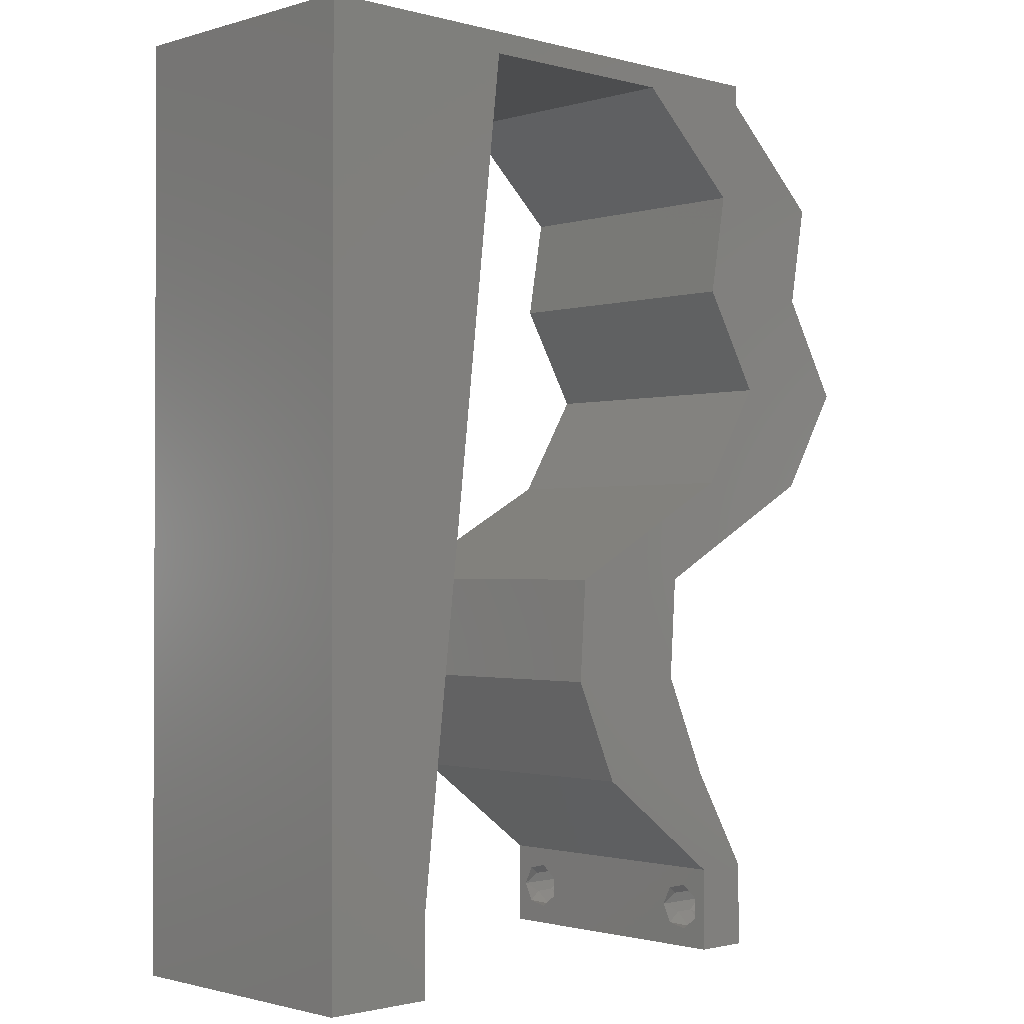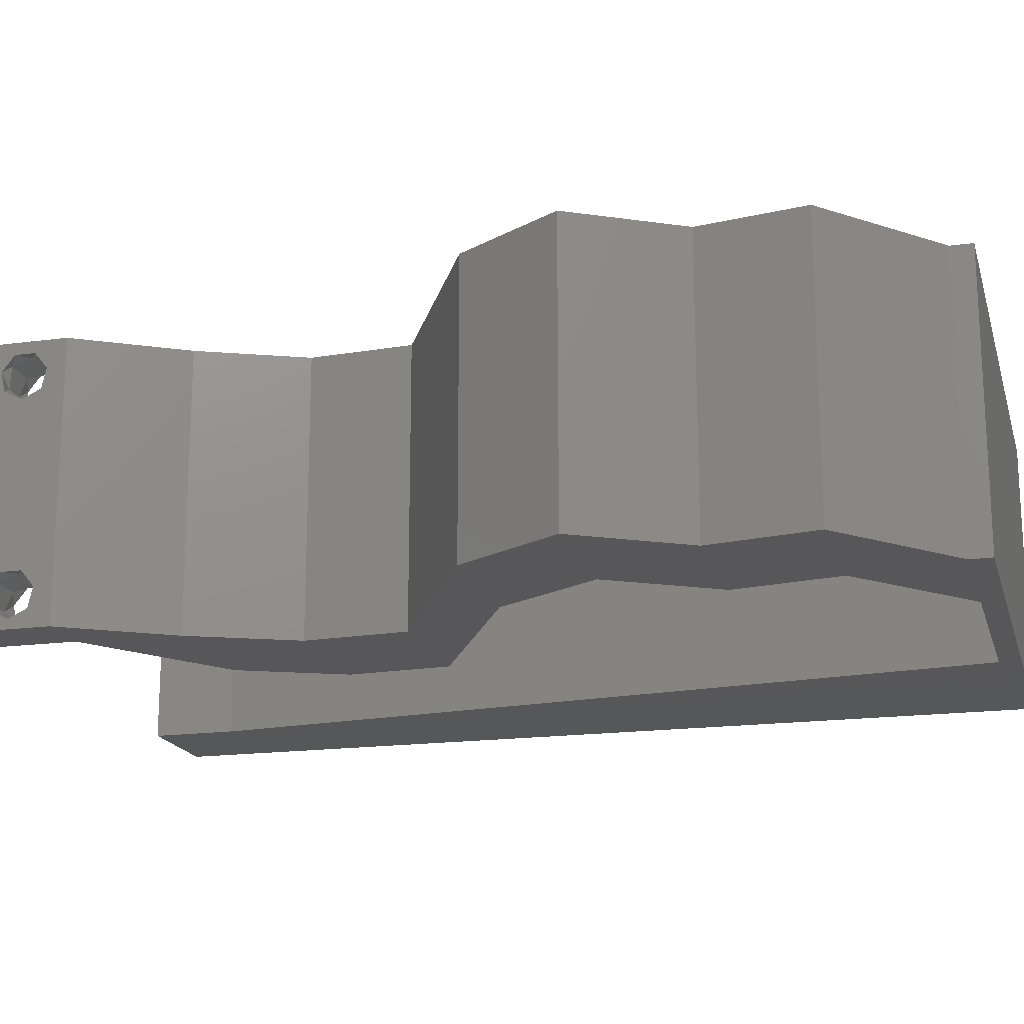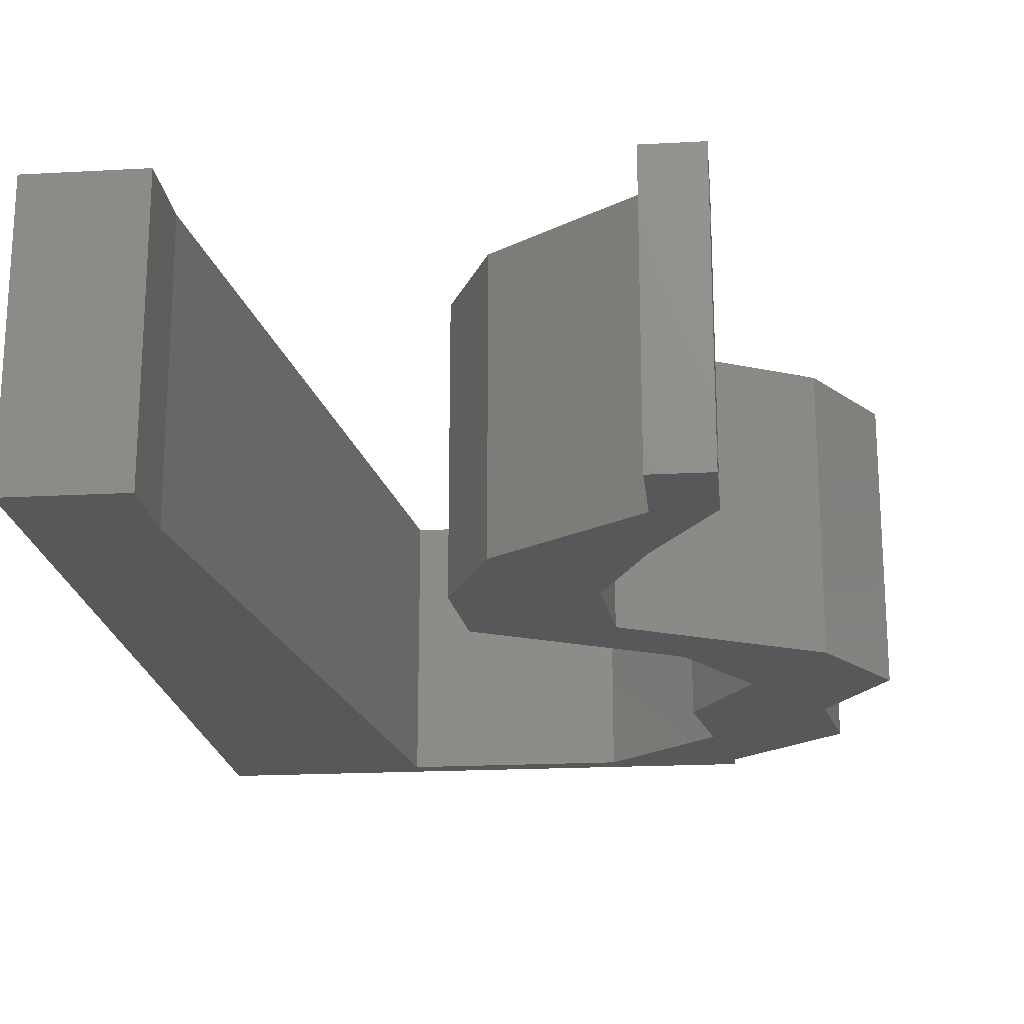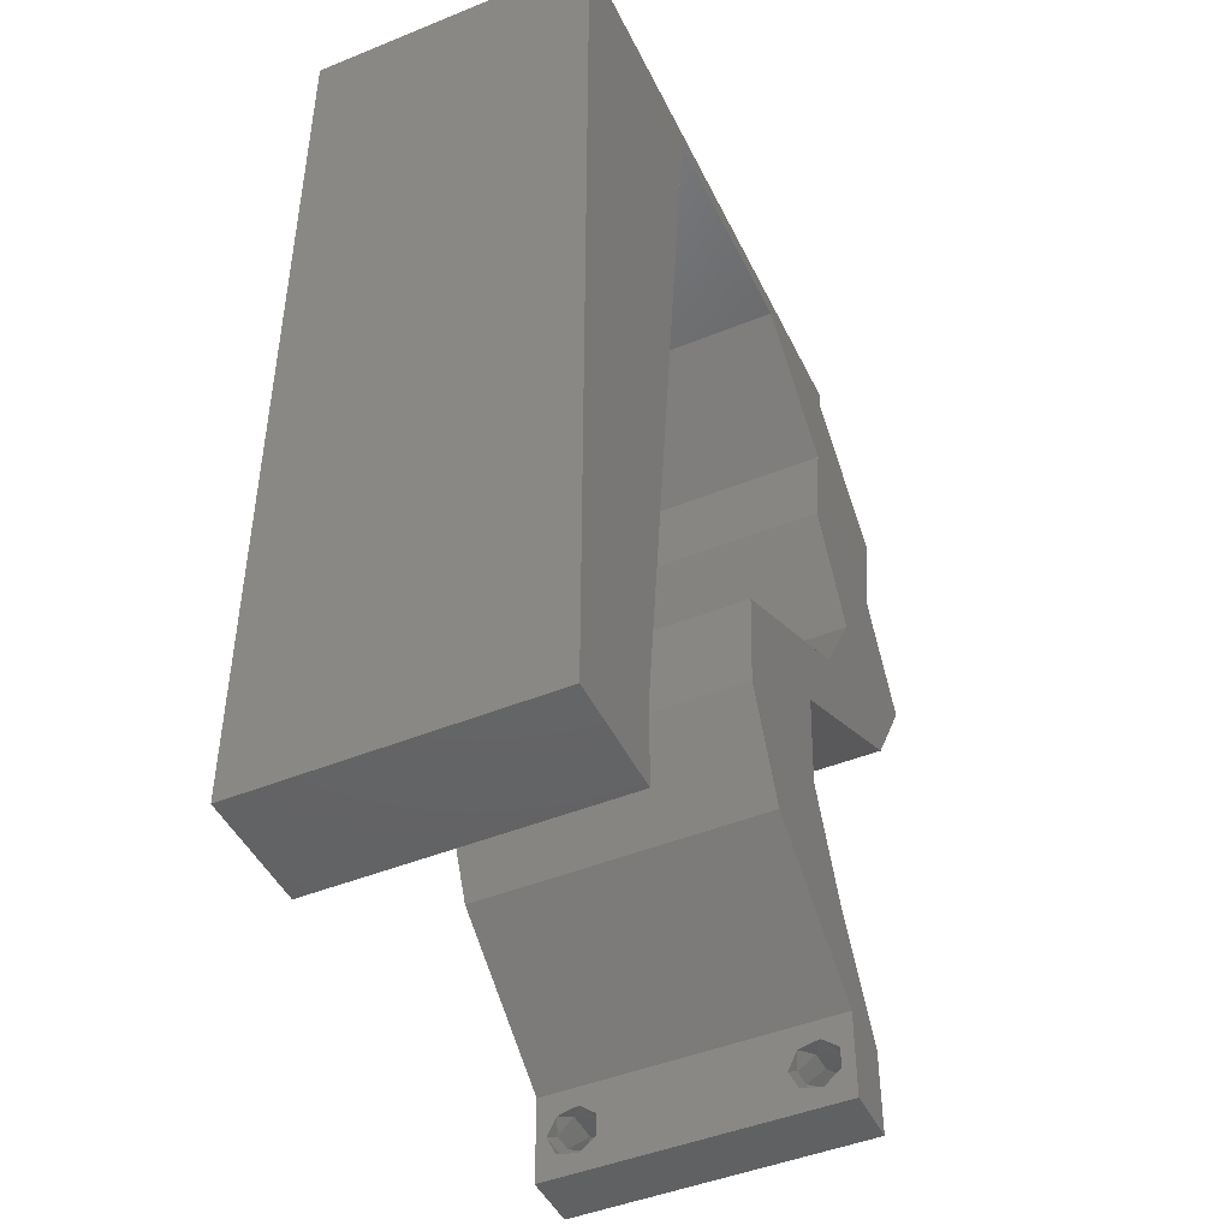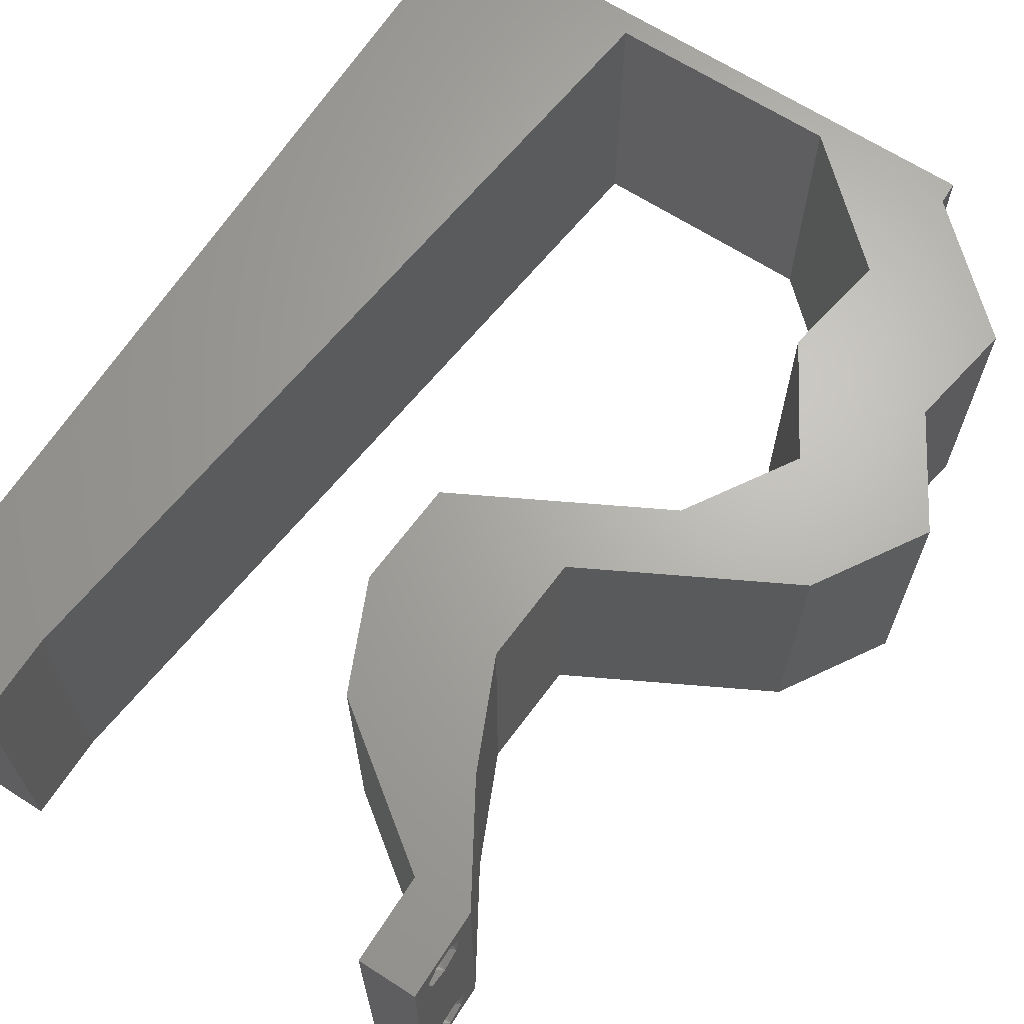
<metadata>
{"format":"stl","ext":"stl","renderer":"f3d","projection":"perspective","resolution":1024,"background":"white","views":[{"elev":-1.4,"azim":-43.7,"up":"+Y"},{"elev":-17.8,"azim":104.9,"up":"+Z"},{"elev":-19.7,"azim":5.8,"up":"+Z"},{"elev":-46.1,"azim":-65.1,"up":"+Y"},{"elev":66.2,"azim":32.8,"up":"+Z"}]}
</metadata>
<code>
# stl→obj: 257 verts, 518 faces
v 0.04 -0.002262 0.003932
v 0.04 0 0.01
v 0.04 -0.006 0.01
v 0.04 -0.003 0.0159
v 0.04 -0.001671 0.00134
v 0.04 0 0
v 0.04 -0.001343 0.002778
v 0.04 -0.004657 0.002778
v 0.04 -0.006 0
v 0.04 -0.004329 0.00134
v 0.04 -0.003 0.0007
v 0.04 -0.002262 0.01913
v 0.04 -0.001343 0.01798
v 0.04 0 0.02
v 0.04 -0.004657 0.01798
v 0.04 -0.003738 0.01913
v 0.04 -0.006 0.02
v 0.04 -0.001671 0.01654
v 0.04 -0.004329 0.01654
v 0.04 -0.003738 0.003932
v 0.036 0 0.01
v 0.036 -0.002262 0.003932
v 0.036 -0.006 0.01
v 0.036 -0.003 0.0159
v 0.036 -0.001343 0.002778
v 0.036 0 0
v 0.036 -0.001671 0.00134
v 0.036 -0.004329 0.00134
v 0.036 -0.006 0
v 0.036 -0.004657 0.002778
v 0.036 -0.003 0.0007
v 0.036 -0.003738 0.01913
v 0.036 -0.004657 0.01798
v 0.036 -0.006 0.02
v 0.036 0 0.02
v 0.036 -0.001343 0.01798
v 0.036 -0.002262 0.01913
v 0.036 -0.004329 0.01654
v 0.036 -0.001671 0.01654
v 0.036 -0.003738 0.003932
v 0.008 0 0.02
v 0 0 0.02
v 0.004 -0.003 0.02
v 0 -0.006 0.02
v 0.008 -0.006 0.02
v 0.03281 0.02193 0.02
v 0.0301 0.02558 0.02
v 0.02803 0.01857 0.02
v 0.0415 0.03655 0.02
v 0.03696 0.02924 0.02
v 0.04159 0.03 0.02
v 0.004241 0.005946 0.02
v 0.04672 0.04386 0.02
v 0.04194 0.04678 0.02
v 0.03716 0.04386 0.02
v 0.03102 0.003655 0.02
v 0.03542 0.002987 0.02
v 0.03967 0.02558 0.02
v 0.04652 0.02924 0.02
v 0.02325 0.02193 0.02
v 0.04801 0.05117 0.02
v 0.03845 0.05117 0.02
v 0.05107 0.03655 0.02
v 0.01 0.06 0.02
v 0 0.06 0.02
v 0.004856 0.05563 0.02
v 0.03561 0.007309 0.02
v 0.03233 0.01462 0.02
v 0.03045 0.009028 0.02
v 0 0.024 0.02
v 0 0.012 0.02
v 0.004875 0.018 0.02
v 0.02277 0.01462 0.02
v 0.02604 0.007309 0.02
v 0.02793 0.01283 0.02
v 0.009348 0.01169 0.02
v 0.0107 0.02339 0.02
v 0.008874 0.0522 0.02
v 0 0.048 0.02
v 0.006487 0.04165 0.02
v 0.01474 0.05847 0.02
v 0.01339 0.04678 0.02
v 0.038 -0.003 0.02
v 0 0.036 0.02
v 0.005702 0.02989 0.02
v 0.01205 0.03508 0.02
v 0.02 0.06 0.02
v 0.02259 0.05847 0.02
v 0.03 0.06 0.02
v 0.03044 0.05847 0.02
v 0.04 0.05847 0.02
v 0.04 0.06 0.02
v 0 -0.006 0.01
v 0 -0.003 0.015
v 0 0 0.01
v 0 -0.006 0
v 0 -0.003 0.005
v 0 0 0
v 0.004 -0.006 0.015
v 0.008 -0.006 0.01
v 0.004 -0.006 0.005
v 0.008 -0.006 0
v 0 0.048 0
v 0 0.051 0.0114
v 0 0.06 0
v 0 0.009 0.0114
v 0 0.06 0.01
v 0 0.036 0
v 0 0.03 0.01008
v 0 0.0415 0.01023
v 0 0.024 0
v 0 0.0185 0.01023
v 0 0.012 0
v 0 0.005337 0.005128
v 0.008 0 0
v 0.004 -0.003 0
v 0.03281 0.02193 0
v 0.02803 0.01857 0
v 0.0301 0.02558 0
v 0.0415 0.03655 0
v 0.04159 0.03 0
v 0.03696 0.02924 0
v 0.004241 0.005946 0
v 0.04194 0.04678 0
v 0.04672 0.04386 0
v 0.03716 0.04386 0
v 0.03102 0.003655 0
v 0.03542 0.002987 0
v 0.03967 0.02558 0
v 0.04652 0.02924 0
v 0.02325 0.02193 0
v 0.04801 0.05117 0
v 0.03845 0.05117 0
v 0.05107 0.03655 0
v 0.01 0.06 0
v 0.004856 0.05563 0
v 0.03561 0.007309 0
v 0.03045 0.009028 0
v 0.03233 0.01462 0
v 0.004875 0.018 0
v 0.02277 0.01462 0
v 0.02793 0.01283 0
v 0.02604 0.007309 0
v 0.009348 0.01169 0
v 0.0107 0.02339 0
v 0.008874 0.0522 0
v 0.006487 0.04165 0
v 0.01474 0.05847 0
v 0.01339 0.04678 0
v 0.038 -0.003 0
v 0.005702 0.02989 0
v 0.01205 0.03508 0
v 0.02 0.06 0
v 0.02259 0.05847 0
v 0.03 0.06 0
v 0.03044 0.05847 0
v 0.04 0.06 0
v 0.04 0.05847 0
v 0.008 0 0.01
v 0.008 -0.003 0.015
v 0.008 -0.003 0.005
v 0.015 0.06 0.01134
v 0.025 0.06 0.008977
v 0.006575 0.06 0.007337
v 0.03344 0.06 0.01273
v 0.04 0.06 0.01
v 0.03407 0.06 0.005945
v 0.005798 0.06 0.01422
v 0.04 0.05847 0.01
v 0.04401 0.05482 0.005494
v 0.04401 0.05482 0.01448
v 0.04801 0.05117 0.01
v 0.04737 0.04751 0.015
v 0.04672 0.04386 0.01
v 0.04737 0.04751 0.005
v 0.0489 0.0402 0.015
v 0.05107 0.03655 0.01
v 0.0489 0.0402 0.005
v 0.0488 0.03289 0.015
v 0.04652 0.02924 0.01
v 0.0488 0.03289 0.005
v 0.03969 0.0256 0.007995
v 0.03281 0.02193 0.01
v 0.04196 0.02681 0.0144
v 0.03739 0.02437 0.01448
v 0.03257 0.01827 0.015
v 0.03233 0.01462 0.01
v 0.03257 0.01827 0.005
v 0.03397 0.01096 0.015
v 0.03561 0.007309 0.01
v 0.03397 0.01096 0.005
v 0.0378 0.003655 0.015
v 0.0378 0.003655 0.005
v 0.02604 0.007309 0.01
v 0.02441 0.01096 0.015
v 0.02277 0.01462 0.01
v 0.02441 0.01096 0.005
v 0.02301 0.01827 0.015
v 0.02325 0.02193 0.01
v 0.02301 0.01827 0.005
v 0.03013 0.0256 0.007995
v 0.03696 0.02924 0.01
v 0.0324 0.02681 0.0144
v 0.02782 0.02437 0.01448
v 0.03923 0.03289 0.015
v 0.0415 0.03655 0.01
v 0.03923 0.03289 0.005
v 0.03933 0.0402 0.015
v 0.03716 0.04386 0.01
v 0.03933 0.0402 0.005
v 0.0378 0.04751 0.015
v 0.03845 0.05117 0.01
v 0.0378 0.04751 0.005
v 0.03444 0.05482 0.005494
v 0.03444 0.05482 0.01448
v 0.03044 0.05847 0.01
v 0.02246 0.05847 0.00798
v 0.01474 0.05847 0.01
v 0.01993 0.05847 0.01439
v 0.02517 0.05847 0.01447
v 0.009011 0.008771 0.01154
v 0.01373 0.0497 0.01154
v 0.01008 0.01803 0.01026
v 0.01137 0.02924 0.01
v 0.01266 0.04045 0.01026
v 0.01412 0.05309 0.005
v 0.0375 -0.003738 0.01607
v 0.0385 -0.002262 0.01607
v 0.03888 -0.003738 0.01607
v 0.03712 -0.002262 0.01607
v 0.03727 -0.003 0.0193
v 0.03873 -0.001671 0.01866
v 0.03875 -0.003 0.0193
v 0.03727 -0.001343 0.01722
v 0.03875 -0.001343 0.01722
v 0.03725 -0.001671 0.01866
v 0.03798 -0.004322 0.01867
v 0.03873 -0.004657 0.01722
v 0.03725 -0.004657 0.01722
v 0.03685 -0.004329 0.01866
v 0.03914 -0.004332 0.01866
v 0.0385 -0.002262 0.0008684
v 0.03873 -0.003738 0.0008684
v 0.03726 -0.003758 0.0008785
v 0.03712 -0.002262 0.0008684
v 0.03873 -0.003 0.0041
v 0.03727 -0.001671 0.00346
v 0.03875 -0.001671 0.00346
v 0.03725 -0.003 0.0041
v 0.03727 -0.004657 0.002022
v 0.03875 -0.004657 0.002022
v 0.03802 -0.004336 0.003451
v 0.03687 -0.004326 0.003464
v 0.03916 -0.004329 0.00346
v 0.03798 -0.00134 0.002033
v 0.03687 -0.001344 0.002017
v 0.03914 -0.001343 0.00202
f 1 2 3
f 2 4 3
f 5 6 7
f 8 9 10
f 10 9 11
f 11 6 5
f 12 13 14
f 15 16 17
f 17 12 14
f 16 12 17
f 9 6 11
f 14 18 2
f 13 18 14
f 3 19 17
f 19 15 17
f 6 2 7
f 3 9 8
f 2 18 4
f 4 19 3
f 7 2 1
f 20 3 8
f 1 3 20
f 21 22 23
f 23 24 21
f 25 26 27
f 28 29 30
f 31 29 28
f 27 26 31
f 32 33 34
f 35 36 37
f 37 34 35
f 34 33 38
f 32 34 37
f 26 29 31
f 34 38 23
f 39 35 21
f 39 36 35
f 29 23 30
f 21 26 25
f 23 38 24
f 21 24 39
f 30 23 40
f 23 22 40
f 25 22 21
f 41 42 43
f 44 45 43
f 46 47 48
f 49 50 51
f 42 41 52
f 49 53 54
f 55 49 54
f 56 35 57
f 58 59 51
f 47 60 48
f 61 62 54
f 53 49 63
f 64 65 66
f 49 59 63
f 67 68 69
f 70 71 72
f 73 74 75
f 59 49 51
f 68 46 48
f 76 77 72
f 78 79 80
f 79 78 66
f 65 79 66
f 81 64 78
f 82 78 80
f 76 71 52
f 53 61 54
f 34 17 83
f 67 56 57
f 50 58 51
f 84 70 85
f 60 73 48
f 14 35 83
f 77 86 85
f 45 41 43
f 42 44 43
f 74 56 69
f 56 67 69
f 77 70 72
f 71 76 72
f 85 86 80
f 62 55 54
f 79 84 80
f 84 85 80
f 86 82 80
f 70 77 85
f 48 73 75
f 78 64 66
f 68 48 75
f 69 68 75
f 74 69 75
f 71 42 52
f 17 14 83
f 35 34 83
f 81 87 64
f 87 81 88
f 82 81 78
f 41 76 52
f 89 87 88
f 90 91 92
f 89 90 92
f 91 62 61
f 90 62 91
f 46 58 50
f 47 46 50
f 14 67 57
f 35 14 57
f 90 89 88
f 93 94 95
f 42 94 44
f 96 97 98
f 95 97 93
f 44 94 93
f 95 94 42
f 93 97 96
f 98 97 95
f 45 99 100
f 93 99 44
f 96 101 93
f 100 101 102
f 44 99 45
f 100 99 93
f 102 101 96
f 93 101 100
f 103 104 105
f 42 106 95
f 107 104 65
f 71 106 42
f 65 104 79
f 108 109 110
f 111 109 108
f 84 109 70
f 110 109 84
f 70 112 71
f 113 112 111
f 112 109 111
f 70 109 112
f 79 110 84
f 108 110 103
f 98 114 113
f 113 106 112
f 110 104 103
f 113 114 106
f 112 106 71
f 79 104 110
f 95 114 98
f 106 114 95
f 105 104 107
f 115 116 98
f 96 116 102
f 117 118 119
f 120 121 122
f 98 123 115
f 120 124 125
f 126 124 120
f 127 128 26
f 129 121 130
f 119 118 131
f 132 124 133
f 125 134 120
f 135 136 105
f 134 130 120
f 137 138 139
f 111 140 113
f 141 142 143
f 130 121 120
f 139 118 117
f 144 140 145
f 146 147 103
f 103 136 146
f 105 136 103
f 148 146 135
f 149 147 146
f 144 123 113
f 125 124 132
f 29 150 9
f 137 128 127
f 122 121 129
f 108 151 111
f 131 118 141
f 6 150 26
f 145 151 152
f 102 116 115
f 98 116 96
f 143 138 127
f 127 138 137
f 145 140 111
f 113 140 144
f 151 147 152
f 133 124 126
f 103 147 108
f 108 147 151
f 152 147 149
f 111 151 145
f 118 142 141
f 146 136 135
f 139 142 118
f 138 142 139
f 143 142 138
f 113 123 98
f 9 150 6
f 26 150 29
f 135 153 148
f 153 154 148
f 149 146 148
f 115 123 144
f 155 154 153
f 156 157 158
f 155 157 156
f 133 158 132
f 156 158 133
f 117 122 129
f 119 122 117
f 6 128 137
f 26 128 6
f 156 154 155
f 159 160 100
f 45 160 41
f 115 161 102
f 100 161 159
f 41 160 159
f 100 160 45
f 102 161 100
f 159 161 115
f 135 162 153
f 89 163 87
f 162 163 153
f 87 163 162
f 135 164 162
f 89 165 163
f 153 163 155
f 87 162 64
f 105 164 135
f 107 164 105
f 92 165 89
f 166 165 92
f 163 167 155
f 162 168 64
f 165 167 163
f 164 168 162
f 155 167 157
f 157 167 166
f 65 168 107
f 64 168 65
f 107 168 164
f 166 167 165
f 166 92 91
f 91 169 166
f 158 157 166
f 166 169 158
f 158 170 132
f 61 171 91
f 91 171 169
f 172 171 61
f 171 170 169
f 172 170 171
f 169 170 158
f 132 170 172
f 61 173 172
f 174 173 53
f 172 175 132
f 125 175 174
f 53 173 61
f 172 173 174
f 132 175 125
f 174 175 172
f 53 176 174
f 177 176 63
f 174 178 125
f 134 178 177
f 63 176 53
f 174 176 177
f 177 178 174
f 125 178 134
f 63 179 177
f 180 179 59
f 177 181 134
f 130 181 180
f 59 179 63
f 177 179 180
f 134 181 130
f 180 181 177
f 129 182 117
f 130 182 129
f 117 182 183
f 180 182 130
f 59 184 180
f 183 185 46
f 46 185 58
f 58 184 59
f 184 182 180
f 184 185 182
f 182 185 183
f 58 185 184
f 183 186 187
f 68 186 46
f 117 188 139
f 187 188 183
f 46 186 183
f 187 186 68
f 183 188 117
f 139 188 187
f 68 189 187
f 190 189 67
f 137 191 190
f 187 191 139
f 67 189 68
f 187 189 190
f 190 191 187
f 139 191 137
f 67 192 190
f 2 192 14
f 6 193 2
f 190 193 137
f 14 192 67
f 190 192 2
f 137 193 6
f 2 193 190
f 3 17 34
f 34 23 3
f 29 9 3
f 3 23 29
f 56 194 21
f 21 194 127
f 21 35 56
f 74 194 56
f 127 26 21
f 127 194 143
f 74 195 194
f 196 195 73
f 194 197 143
f 141 197 196
f 73 195 74
f 194 195 196
f 196 197 194
f 143 197 141
f 60 198 73
f 196 198 199
f 199 200 196
f 141 200 131
f 73 198 196
f 199 198 60
f 196 200 141
f 131 200 199
f 131 201 119
f 119 201 122
f 199 201 131
f 122 201 202
f 202 203 50
f 60 204 199
f 47 204 60
f 50 203 47
f 202 201 203
f 201 204 203
f 199 204 201
f 203 204 47
f 50 205 202
f 206 205 49
f 202 207 122
f 120 207 206
f 49 205 50
f 202 205 206
f 206 207 202
f 122 207 120
f 49 208 206
f 209 208 55
f 206 210 120
f 126 210 209
f 206 208 209
f 55 208 49
f 120 210 126
f 209 210 206
f 55 211 209
f 212 211 62
f 209 213 126
f 133 213 212
f 62 211 55
f 209 211 212
f 126 213 133
f 212 213 209
f 133 214 156
f 90 215 62
f 62 215 212
f 216 215 90
f 215 214 212
f 216 214 215
f 212 214 133
f 156 214 216
f 156 217 154
f 154 217 148
f 216 217 156
f 148 217 218
f 218 219 81
f 90 220 216
f 88 220 90
f 81 219 88
f 218 217 219
f 217 220 219
f 216 220 217
f 219 220 88
f 144 221 115
f 81 222 218
f 159 221 41
f 82 222 81
f 41 221 76
f 76 223 77
f 145 223 144
f 223 224 77
f 86 225 82
f 145 224 223
f 149 225 152
f 77 224 86
f 86 224 225
f 152 224 145
f 225 224 152
f 223 221 144
f 149 222 225
f 148 226 149
f 149 226 222
f 76 221 223
f 225 222 82
f 218 226 148
f 222 226 218
f 115 221 159
f 4 24 227
f 24 4 228
f 4 227 229
f 24 228 230
f 231 232 233
f 232 234 235
f 232 231 236
f 234 232 236
f 237 238 239
f 237 239 240
f 234 228 235
f 238 227 239
f 238 237 241
f 227 238 229
f 228 234 230
f 231 233 237
f 13 12 232
f 32 37 231
f 36 39 234
f 15 19 238
f 13 232 235
f 232 12 233
f 36 234 236
f 231 37 236
f 18 13 235
f 12 16 233
f 38 33 239
f 37 36 236
f 227 38 239
f 228 18 235
f 231 237 240
f 237 233 241
f 32 231 240
f 15 238 241
f 233 16 241
f 234 39 230
f 238 19 229
f 239 33 240
f 4 18 228
f 24 38 227
f 39 24 230
f 19 4 229
f 16 15 241
f 33 32 240
f 31 11 242
f 11 31 243
f 243 31 244
f 31 242 245
f 246 247 248
f 247 246 249
f 243 250 251
f 246 252 249
f 250 243 244
f 249 252 253
f 252 246 254
f 245 255 256
f 242 255 245
f 251 250 252
f 1 20 246
f 22 25 247
f 28 30 250
f 1 246 248
f 22 247 249
f 7 1 248
f 8 10 251
f 40 22 249
f 10 11 243
f 10 243 251
f 248 247 255
f 242 5 257
f 255 242 257
f 251 252 254
f 252 250 253
f 28 250 244
f 250 30 253
f 246 20 254
f 8 251 254
f 40 249 253
f 247 25 256
f 7 248 257
f 11 5 242
f 255 247 256
f 27 31 245
f 248 255 257
f 27 245 256
f 30 40 253
f 20 8 254
f 25 27 256
f 5 7 257
f 31 28 244

</code>
